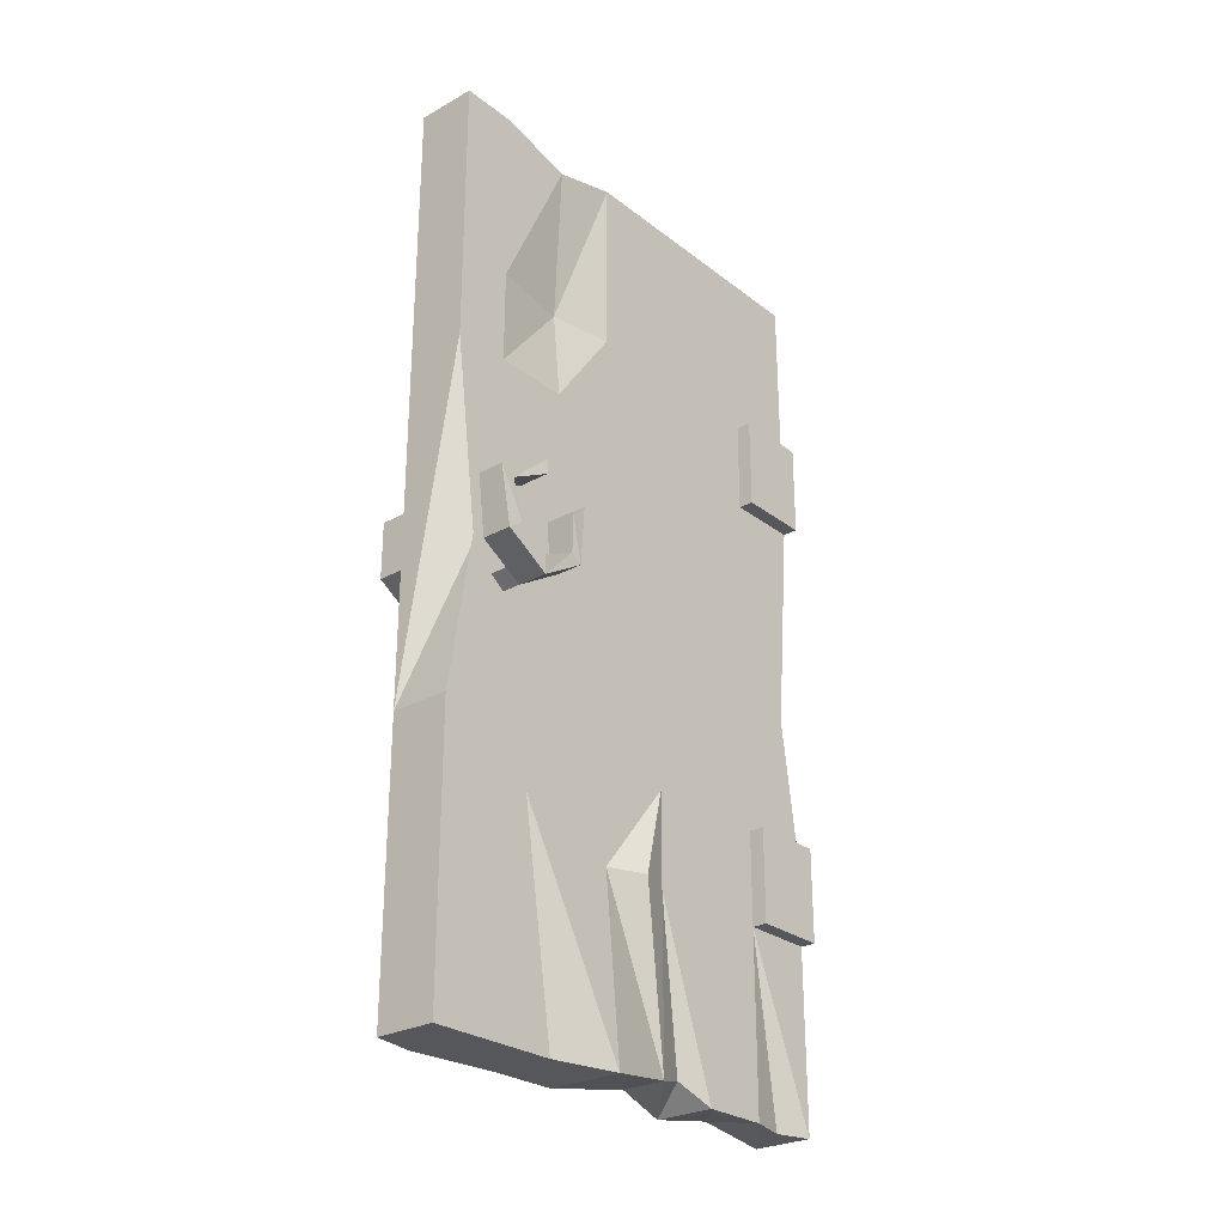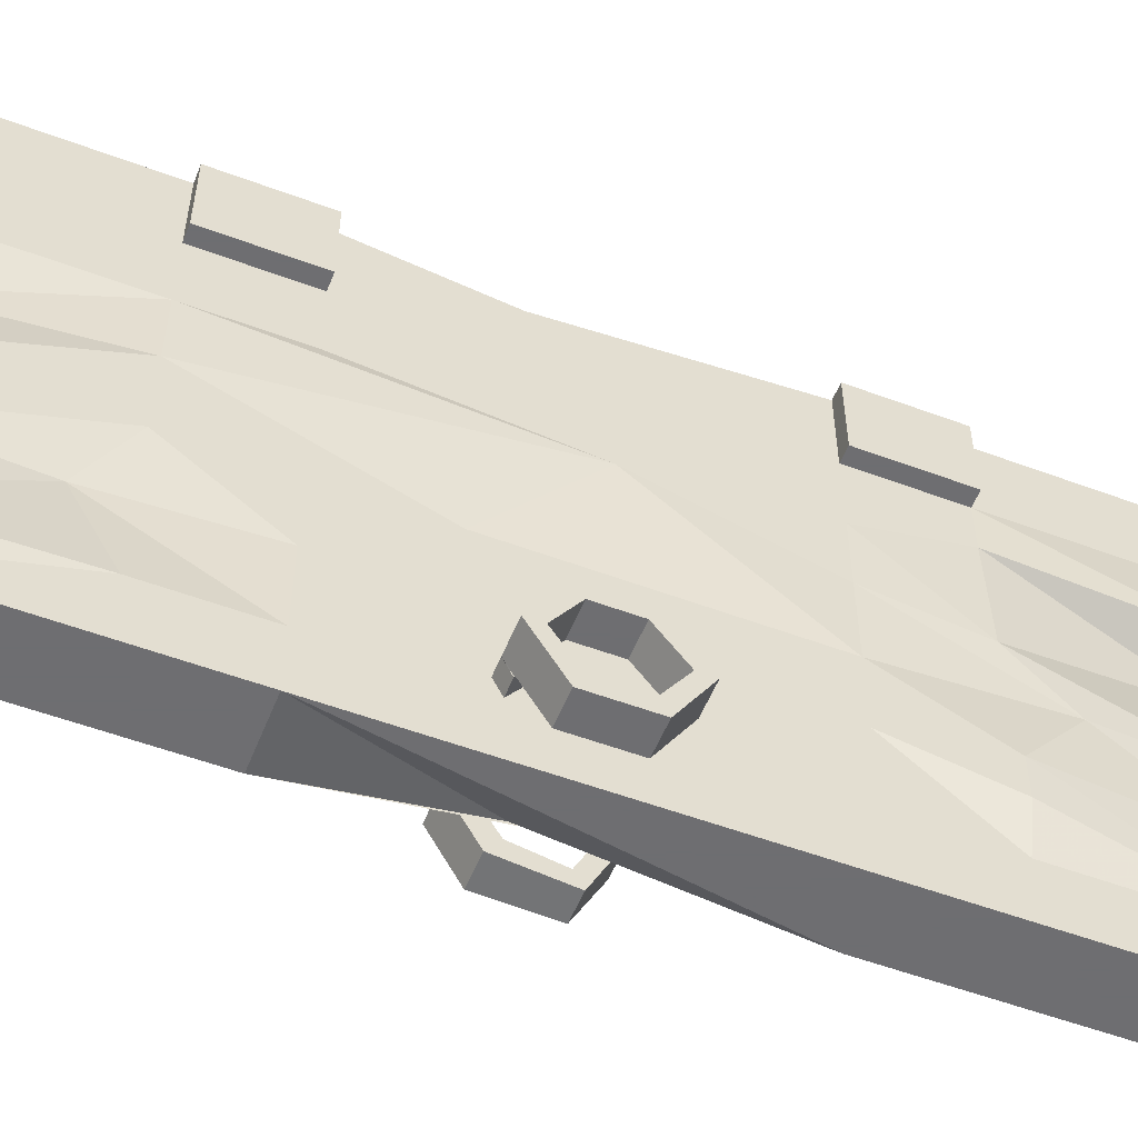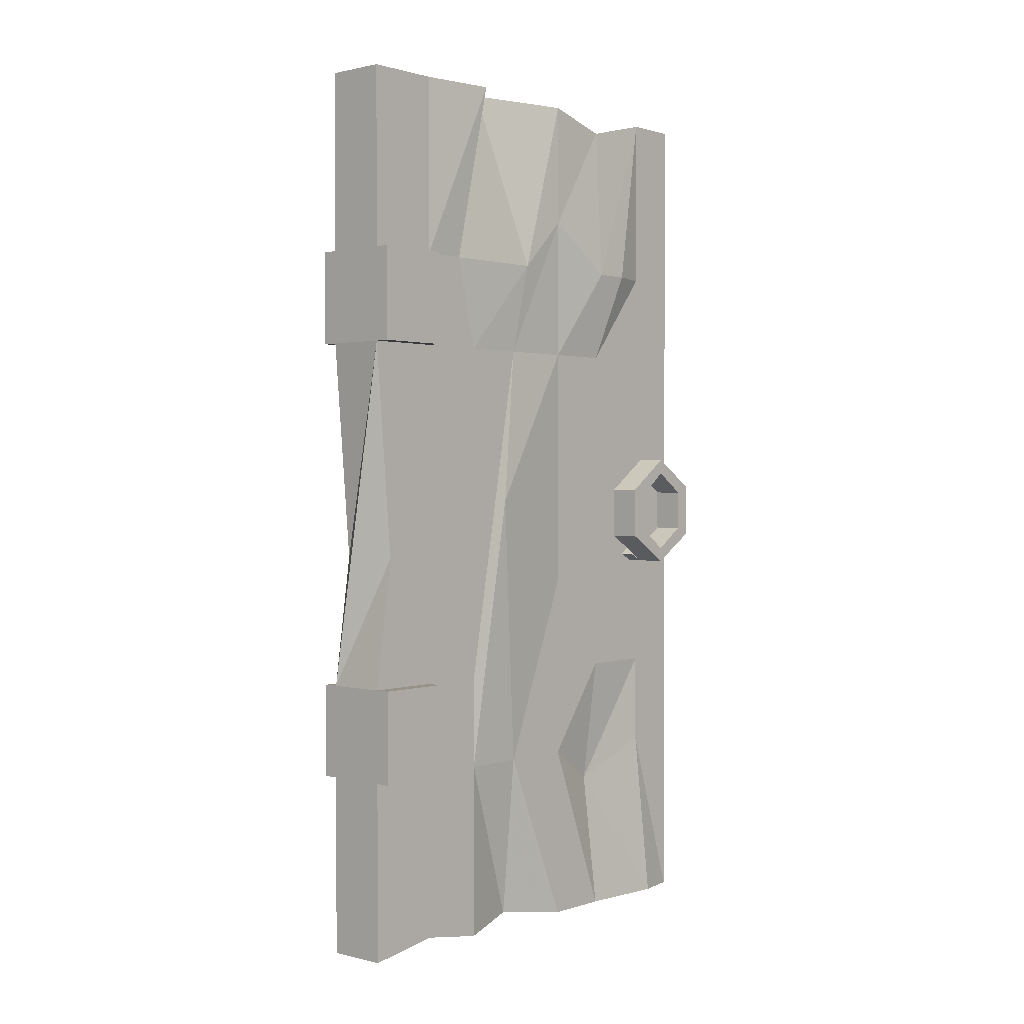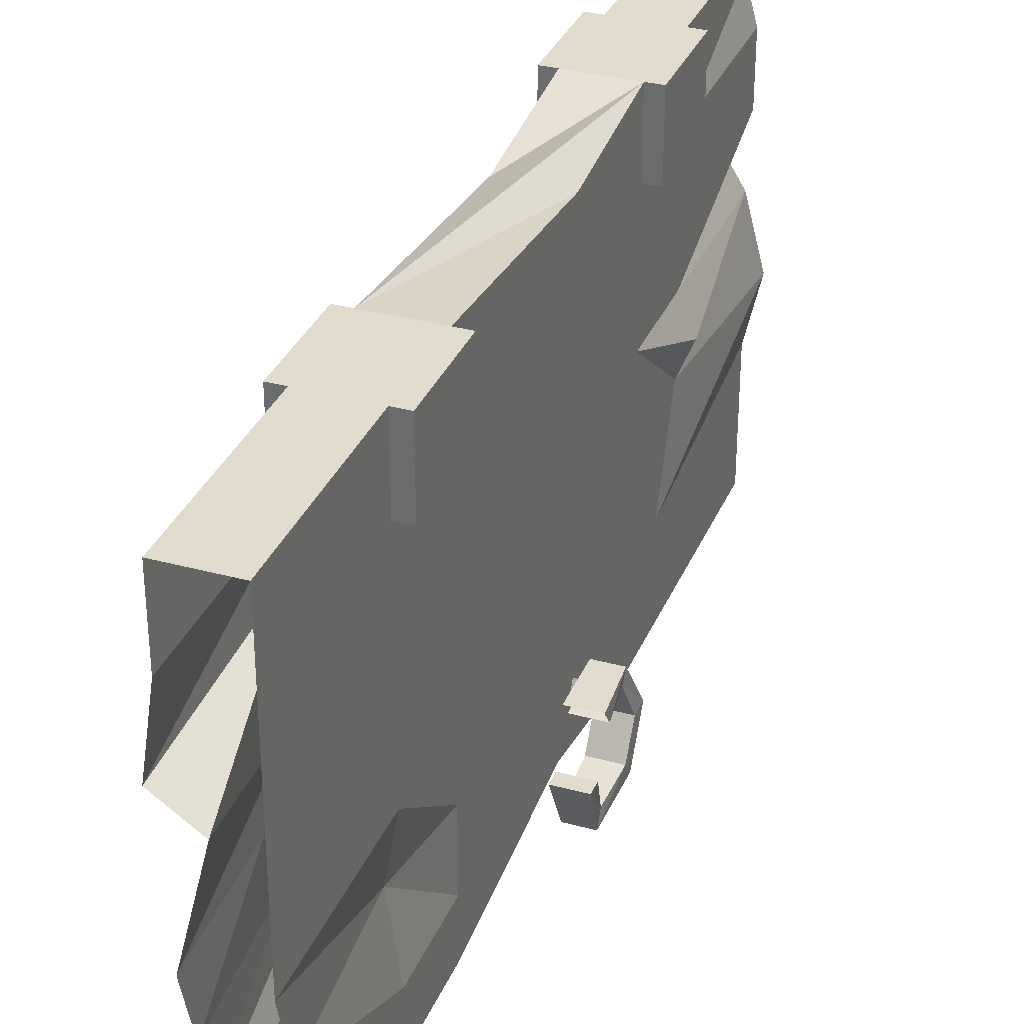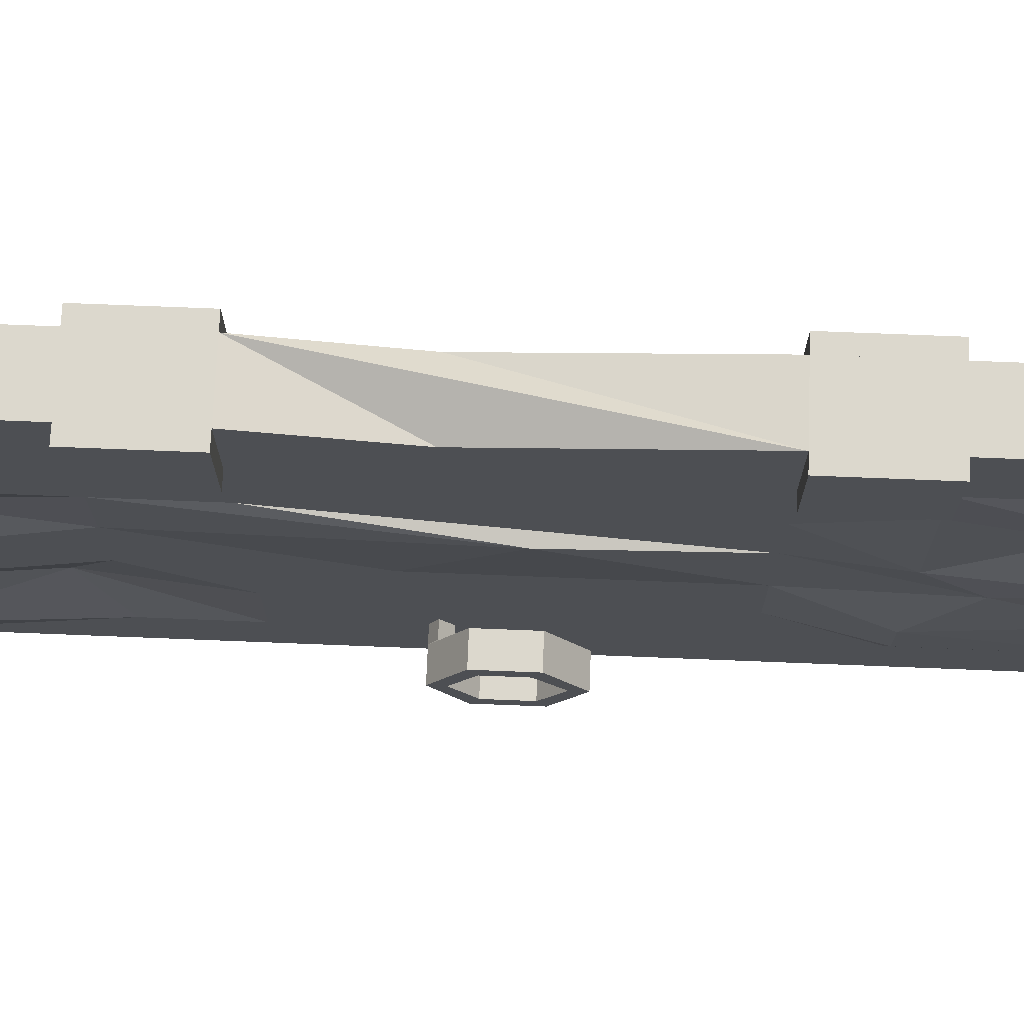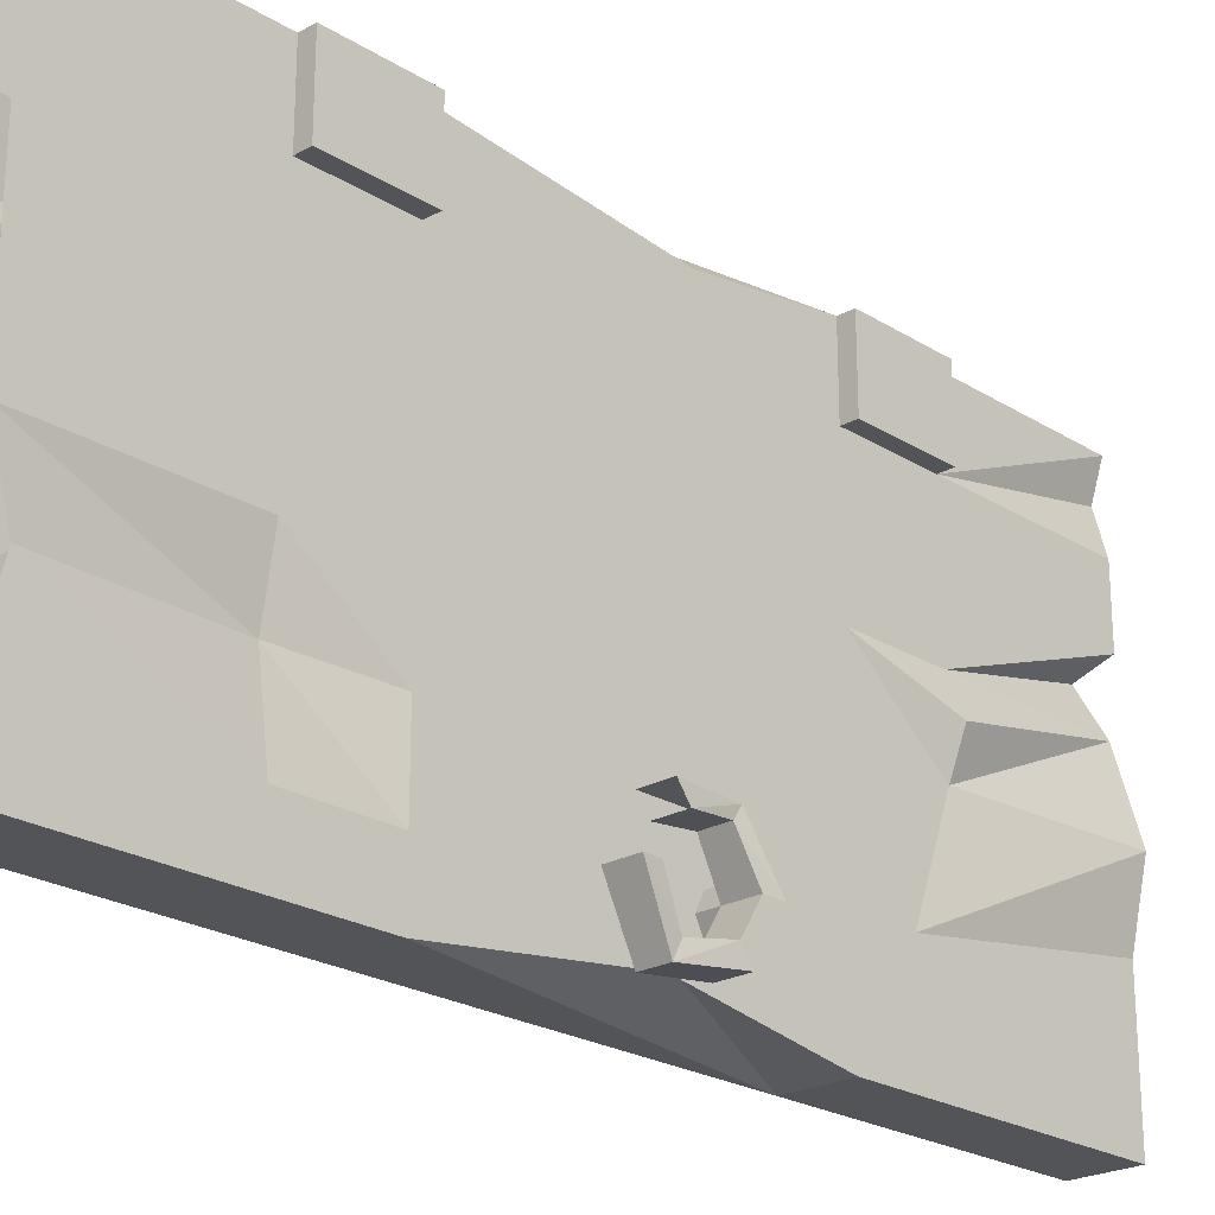
<metadata>
{"format":"obj","ext":"obj","renderer":"f3d","projection":"perspective","resolution":1024,"background":"white","views":[{"elev":-27.2,"azim":-139.5,"up":"+Y"},{"elev":-54.4,"azim":68.4,"up":"+Z"},{"elev":1.1,"azim":41.3,"up":"+Y"},{"elev":33.2,"azim":-159.5,"up":"+Z"},{"elev":72.4,"azim":92.3,"up":"+Z"},{"elev":-23.1,"azim":-136.5,"up":"+Z"}]}
</metadata>
<code>
v -0.3906 -1.875 0.5
v -0.3906 -1.5 0.5
v -0.3906 -1.5 0.3438
v -0.3672 -1.875 0.4297
v -0.2656 -1.875 0.5
v -0.2656 -1.5 0.5
v -0.2656 -1.305 0.5
v -0.3906 -1.305 0.5
v -0.4219 -1.305 0.5
v -0.4219 -1.5 0.5
v -0.3906 -1.305 0.3438
v -0.4219 -1.305 0.3438
v -0.4219 -1.5 0.3438
v -0.3906 -1.5 0.2031
v -0.3906 -1.875 0.3438
v -0.2656 -1.852 0.3438
v -0.2656 -1.5 0.3438
v -0.2344 -1.5 0.3438
v -0.2344 -1.5 0.5
v -0.2344 -1.305 0.5
v -0.2656 -1.305 0.3438
v -0.2656 -0.5781 0.3438
v -0.2656 -1.031 0.4609
v -0.2656 -0.5781 0.5
v -0.3906 -1.031 0.4609
v -0.3906 -0.5781 0.5
v -0.3906 -0.5781 0.3438
v -0.3906 -1.305 0.2031
v -0.3906 -1.5 0.07031
v -0.3906 -1.875 0.2031
v -0.2656 -1.875 0.2031
v -0.2656 -1.5 0.2031
v -0.2656 -1.305 0.2031
v -0.2344 -1.305 0.3438
v -0.3516 -1.828 0.1562
v -0.3906 -1.852 0.07031
v -0.2969 -1.852 0.07031
v -0.2656 -1.5 0.07031
v -0.2422 -0.9141 0.125
v -0.2656 -0.5781 0.07031
v -0.2656 -0.5781 0.2031
v -0.2656 -0.3828 0.25
v -0.2656 -0.3828 0.3438
v -0.2344 -0.3828 0.3438
v -0.2344 -0.5781 0.3438
v -0.4219 -1.5 -0.007812
v -0.3906 -1.5 -0.08594
v -0.4219 -1.875 -0.08594
v -0.2656 -1.875 -0.08594
v -0.2656 -1.5 -0.08594
v -0.2656 -1.102 -0.08594
v -0.2656 -0.5781 -0.08594
v -0.2578 -0.2734 -0.07812
v -0.2578 -0.3828 0.03125
v -0.3203 -0.007812 0.1328
v -0.2422 -0.007812 0.1875
v -0.2656 -0.007812 0.3438
v -0.2656 -0.3828 0.5
v -0.2344 -0.3828 0.5
v -0.2344 -0.5781 0.5
v -0.3906 -1.422 -0.2969
v -0.3906 -1.875 -0.2266
v -0.2656 -1.875 -0.2266
v -0.2891 -1.578 -0.2109
v -0.2656 -1.305 -0.2266
v -0.2656 -0.5781 -0.2266
v -0.2422 -0.3828 -0.2188
v -0.2656 -0.04688 -0.2266
v -0.2656 -0.007812 -0.08594
v -0.3906 -1.586 -0.3672
v -0.3906 -1.875 -0.3828
v -0.25 -1.875 -0.4141
v -0.2656 -1.5 -0.3828
v -0.2656 -1.305 -0.3828
v -0.2656 -0.5781 -0.3828
v -0.2656 -0.3828 -0.3828
v -0.2422 -0.3828 -0.2969
v -0.2656 -0.007812 -0.3828
v -0.2656 -1.5 -0.5
v -0.2656 -1.875 -0.5
v -0.3906 -1.875 -0.5
v -0.3906 -1.695 -0.5
v -0.3906 -1.305 -0.5
v -0.2656 -1.305 -0.5
v -0.3906 -1.305 -0.3828
v -0.3906 -0.5781 -0.3828
v -0.3906 -0.9922 -0.4453
v -0.3906 -0.5781 -0.5
v -0.2656 -0.9375 -0.5
v -0.3906 -1.305 0.07031
v -0.3906 -1.305 -0.08594
v -0.3906 -1.055 -0.1953
v -0.3906 -0.5781 -0.2266
v -0.3672 -0.3828 -0.2188
v -0.3906 -0.3828 -0.3828
v -0.3906 -0.5781 0.2031
v -0.3906 -0.5781 0.07031
v -0.3906 -0.5781 -0.08594
v -0.3906 -0.3828 -0.08594
v -0.3906 -0.007812 -0.08594
v -0.3906 -0.04688 -0.2266
v -0.3906 -0.007812 -0.3828
v -0.3906 -0.3828 -0.5
v -0.2656 -0.5781 -0.5
v -0.2656 -0.3828 -0.5
v -0.2656 -0.007812 -0.5
v -0.3906 -0.3828 0.5
v -0.4219 -0.3828 0.5
v -0.4219 -0.5781 0.5
v -0.3906 -0.3828 0.3438
v -0.4219 -0.3828 0.3438
v -0.4219 -0.5781 0.3438
v -0.3906 -0.3828 0.2031
v -0.3906 -0.3828 0.07031
v -0.3906 -0.007812 0.07031
v -0.3906 -0.007812 -0.5
v -0.2656 -0.007812 0.5
v -0.3906 -0.007812 0.5
v -0.3906 -0.007812 0.3438
v -0.3906 -0.007812 0.2031
v -0.2812 -1.047 -0.3906
v -0.2812 -1.023 -0.3594
v -0.2344 -1.023 -0.3594
v -0.2344 -1.047 -0.3906
v -0.2344 -1.062 -0.3594
v -0.2812 -1.062 -0.3594
v -0.2812 -1.047 -0.3281
v -0.2344 -1.047 -0.3281
v -0.1719 -0.9844 -0.4297
v -0.2344 -0.9844 -0.4297
v -0.2344 -1.031 -0.3594
v -0.1719 -1.031 -0.3594
v -0.1719 -1.062 -0.3594
v -0.1719 -1 -0.4609
v -0.1719 -0.8984 -0.4297
v -0.2344 -0.8984 -0.4297
v -0.2344 -0.8828 -0.4609
v -0.2344 -1 -0.4609
v -0.2344 -0.9844 -0.2891
v -0.1719 -0.9844 -0.2891
v -0.1719 -1 -0.2578
v -0.1719 -0.8828 -0.4609
v -0.1719 -0.8516 -0.3594
v -0.2344 -0.8516 -0.3594
v -0.2344 -0.8203 -0.3594
v -0.1719 -0.8203 -0.3594
v -0.1719 -0.9062 -0.2891
v -0.2344 -0.9062 -0.2891
v -0.2344 -0.8906 -0.2578
v -0.1719 -0.8906 -0.2578
v -0.2344 -1 -0.2578
v -0.4922 -0.9062 -0.2969
v -0.4297 -0.9062 -0.2969
v -0.4297 -0.9844 -0.2891
v -0.4844 -0.9844 -0.2891
v -0.4844 -1 -0.2656
v -0.4922 -0.8828 -0.2656
v -0.4297 -0.8828 -0.2656
v -0.4297 -1 -0.2656
v -0.4297 -1.023 -0.3672
v -0.4922 -1.023 -0.3672
v -0.4297 -1.062 -0.3672
v -0.4297 -0.9844 -0.4297
v -0.4922 -0.9844 -0.4297
v -0.4922 -1.008 -0.4609
v -0.4922 -1.062 -0.3672
v -0.4297 -1.008 -0.4609
v -0.4297 -0.8984 -0.4453
v -0.4844 -0.8984 -0.4453
v -0.4844 -0.8828 -0.4766
v -0.4297 -0.8828 -0.4766
v -0.4297 -0.8594 -0.3672
v -0.4922 -0.8594 -0.3672
v -0.4922 -0.8281 -0.3672
v -0.4297 -0.8281 -0.3672
v -0.3828 -1.039 -0.3359
v -0.3828 -1.023 -0.3672
v -0.4297 -1.039 -0.3359
v -0.3828 -1.062 -0.3672
v -0.3828 -1.039 -0.3984
v -0.4297 -1.039 -0.3984
v -0.3906 -1.875 0.5
v -0.3906 -1.875 0.5
v -0.3906 -1.875 0.5
f 1 2 3
f 1 3 4
f 2 3 11
f 2 11 8
f 3 11 14
f 3 14 15
f 3 15 4
f 5 16 6
f 6 16 17
f 7 21 22
f 7 22 23
f 8 25 11
f 11 26 27
f 11 27 28
f 11 28 14
f 14 28 29
f 14 29 30
f 14 30 15
f 16 31 17
f 17 31 32
f 17 32 33
f 17 33 21
f 30 29 35
f 31 37 32
f 32 37 38
f 32 38 39
f 32 39 33
f 33 41 21
f 21 41 22
f 22 41 42
f 22 42 43
f 22 24 23
f 36 29 46
f 36 46 47
f 36 47 48
f 37 49 38
f 38 49 50
f 38 50 51
f 38 51 39
f 39 51 52
f 39 52 40
f 40 52 53
f 40 53 54
f 42 56 43
f 43 56 57
f 43 57 58
f 48 47 61
f 48 61 62
f 49 63 50
f 50 63 64
f 50 64 65
f 50 65 51
f 51 65 66
f 51 66 52
f 52 66 67
f 52 67 53
f 53 67 68
f 53 68 69
f 53 69 54
f 54 69 55
f 62 61 70
f 62 70 71
f 63 72 64
f 64 72 73
f 64 73 74
f 64 74 65
f 65 74 75
f 65 75 66
f 66 75 76
f 66 76 77
f 66 77 67
f 67 77 78
f 67 78 68
f 79 84 73
f 79 73 80
f 80 73 72
f 81 71 82
f 82 71 70
f 82 70 85
f 82 85 83
f 83 85 86
f 83 86 87
f 84 89 74
f 84 74 73
f 29 28 90
f 29 90 46
f 46 90 47
f 47 90 91
f 47 91 61
f 61 91 92
f 61 92 70
f 70 92 85
f 85 92 93
f 85 93 86
f 86 93 94
f 86 94 95
f 86 95 88
f 86 88 87
f 28 27 96
f 28 96 90
f 90 96 97
f 90 97 91
f 91 97 98
f 91 98 92
f 92 98 93
f 93 98 99
f 93 99 94
f 94 99 100
f 94 100 101
f 94 101 95
f 95 101 102
f 95 102 103
f 95 103 88
f 89 104 74
f 74 104 75
f 75 104 105
f 75 105 76
f 76 105 106
f 76 106 78
f 76 78 77
f 26 27 110
f 26 110 107
f 27 110 96
f 96 110 113
f 96 113 97
f 97 113 114
f 97 114 98
f 98 114 99
f 99 114 115
f 99 115 100
f 58 57 117
f 107 118 110
f 110 118 119
f 110 119 113
f 113 119 120
f 113 120 114
f 114 120 115
f 103 102 116
f 1 4 5
f 1 5 2
f 2 5 6
f 4 15 5
f 5 15 16
f 7 23 8
f 8 23 24
f 8 24 25
f 11 25 26
f 15 30 16
f 16 30 31
f 30 35 31
f 31 35 36
f 31 36 37
f 36 48 37
f 37 48 49
f 24 26 25
f 48 62 49
f 49 62 63
f 62 71 63
f 63 71 72
f 79 80 81
f 79 81 82
f 79 82 83
f 79 83 84
f 80 72 81
f 81 72 71
f 83 87 84
f 84 87 88
f 84 88 89
f 88 103 104
f 88 104 89
f 104 103 105
f 105 103 116
f 105 116 106
f 58 117 107
f 107 117 118
f 35 29 36
f 2 6 7
f 2 7 8
f 2 8 9
f 2 9 10
f 8 11 12
f 8 12 9
f 9 12 13
f 9 13 10
f 6 19 7
f 7 19 20
f 7 20 21
f 18 34 19
f 19 34 20
f 20 34 21
f 43 58 59
f 43 59 44
f 44 59 60
f 44 60 45
f 24 60 58
f 24 58 26
f 26 58 107
f 26 107 108
f 26 108 109
f 107 110 111
f 107 111 108
f 108 111 112
f 108 112 109
f 58 60 59
f 121 122 123
f 121 123 124
f 127 128 123
f 127 123 122
f 129 130 131
f 129 131 132
f 129 132 133
f 129 133 134
f 129 134 135
f 129 135 130
f 130 135 136
f 130 136 137
f 130 137 138
f 130 138 131
f 131 138 125
f 131 125 139
f 131 139 132
f 132 139 140
f 132 140 141
f 132 141 133
f 134 142 135
f 135 142 143
f 135 143 136
f 136 143 144
f 136 144 145
f 136 145 137
f 142 146 143
f 143 146 147
f 143 147 144
f 144 147 148
f 144 148 149
f 144 149 145
f 146 150 147
f 147 150 140
f 147 140 148
f 148 140 139
f 148 139 151
f 148 151 149
f 150 141 140
f 125 151 139
f 152 153 154
f 152 154 155
f 152 155 156
f 152 156 157
f 158 159 154
f 158 154 153
f 160 161 155
f 160 155 154
f 160 154 159
f 160 159 162
f 160 162 163
f 160 163 161
f 161 163 164
f 161 164 165
f 161 165 166
f 161 166 155
f 155 166 156
f 162 167 163
f 163 167 168
f 163 168 164
f 164 168 169
f 164 169 170
f 164 170 165
f 167 171 168
f 168 171 172
f 168 172 169
f 169 172 173
f 169 173 174
f 169 174 170
f 171 175 172
f 172 175 173
f 173 175 174
f 176 177 160
f 176 160 178
f 180 181 160
f 180 160 177
f 2 10 3
f 10 13 3
f 3 13 11
f 6 17 18
f 6 18 19
f 17 21 34
f 17 34 18
f 22 43 44
f 22 44 45
f 22 45 24
f 45 60 24
f 26 109 27
f 109 112 27
f 27 112 110
f 11 13 12
f 110 112 111
f 121 124 125
f 121 125 126
f 126 125 127
f 127 125 128
f 133 141 125
f 133 125 138
f 133 138 134
f 134 138 137
f 134 137 142
f 137 145 142
f 142 145 146
f 145 149 146
f 146 149 150
f 149 151 150
f 150 151 141
f 125 141 151
f 157 156 158
f 158 156 159
f 156 166 159
f 159 166 162
f 162 166 165
f 162 165 167
f 165 170 167
f 167 170 171
f 170 174 171
f 171 174 175
f 176 178 162
f 176 162 179
f 179 162 180
f 180 162 181
f 33 39 40
f 33 40 41
f 40 54 41
f 41 54 42
f 42 54 55
f 42 55 56

</code>
